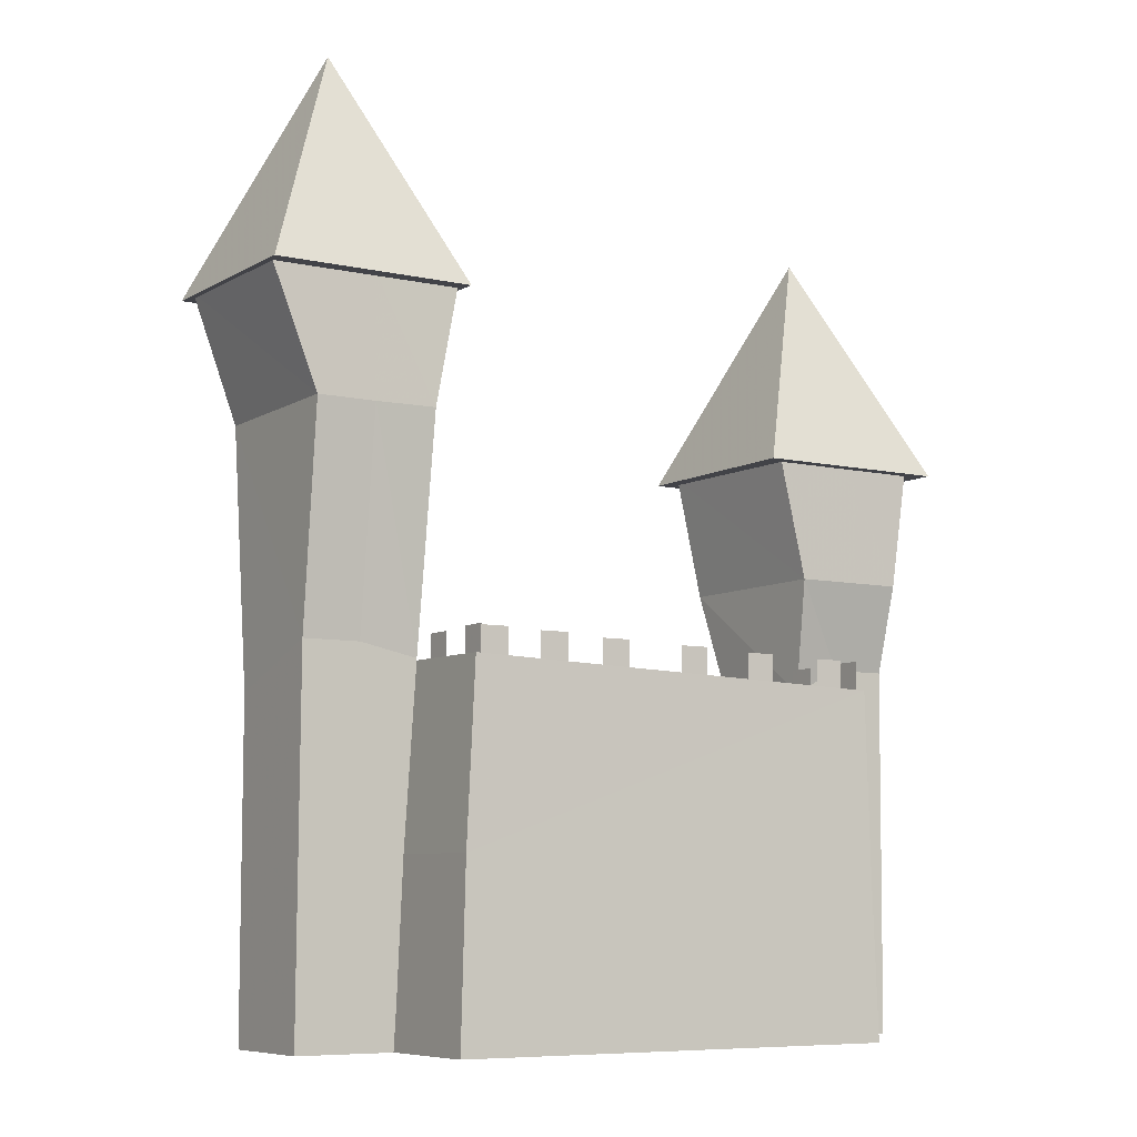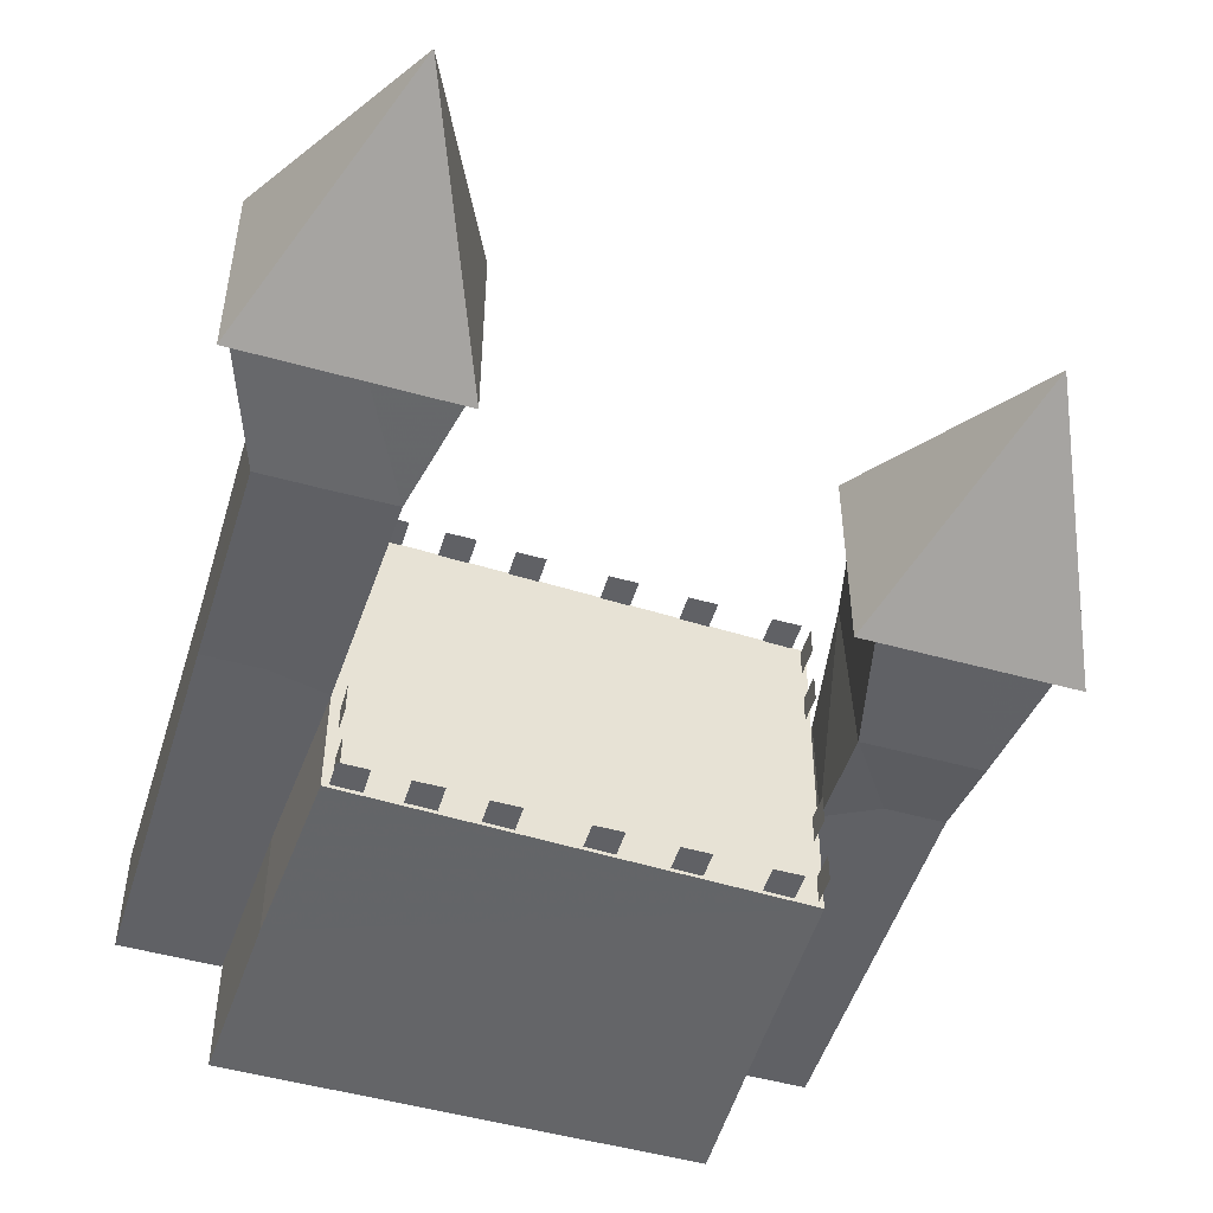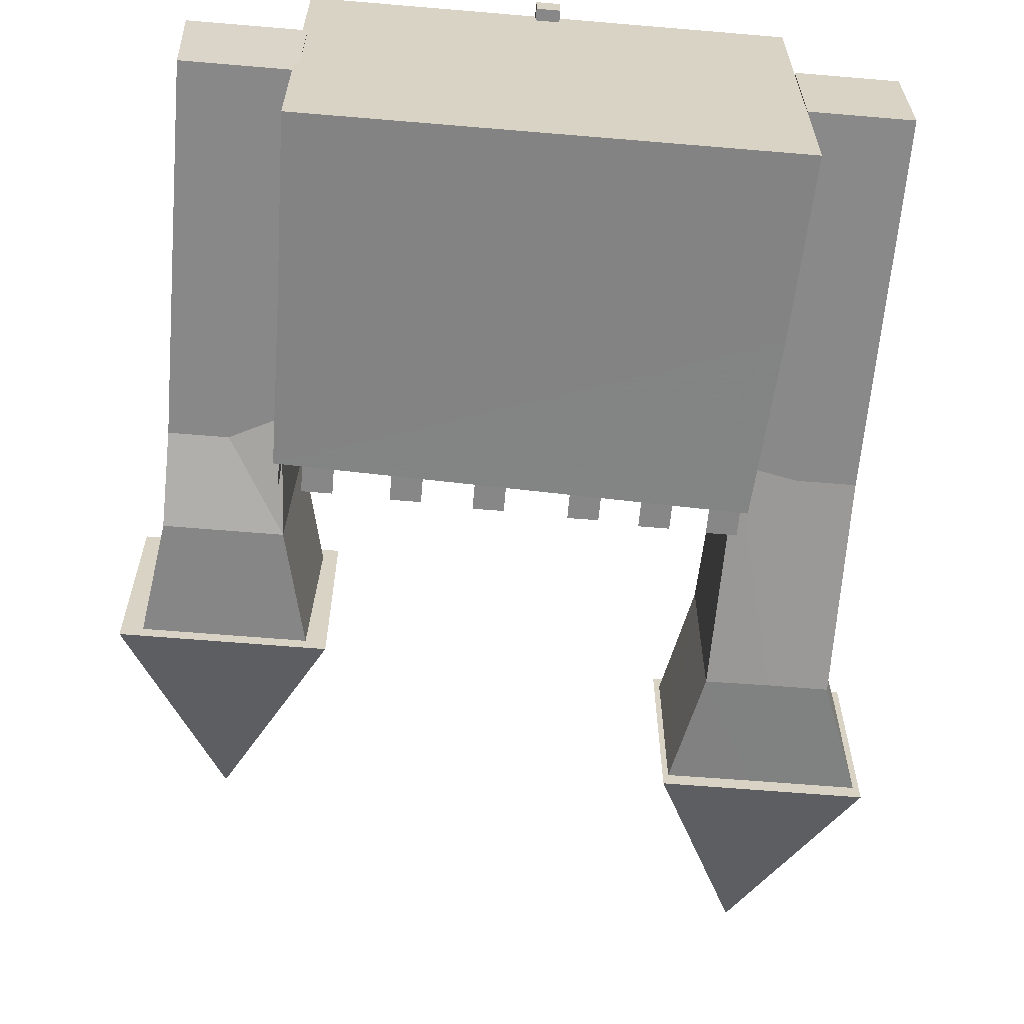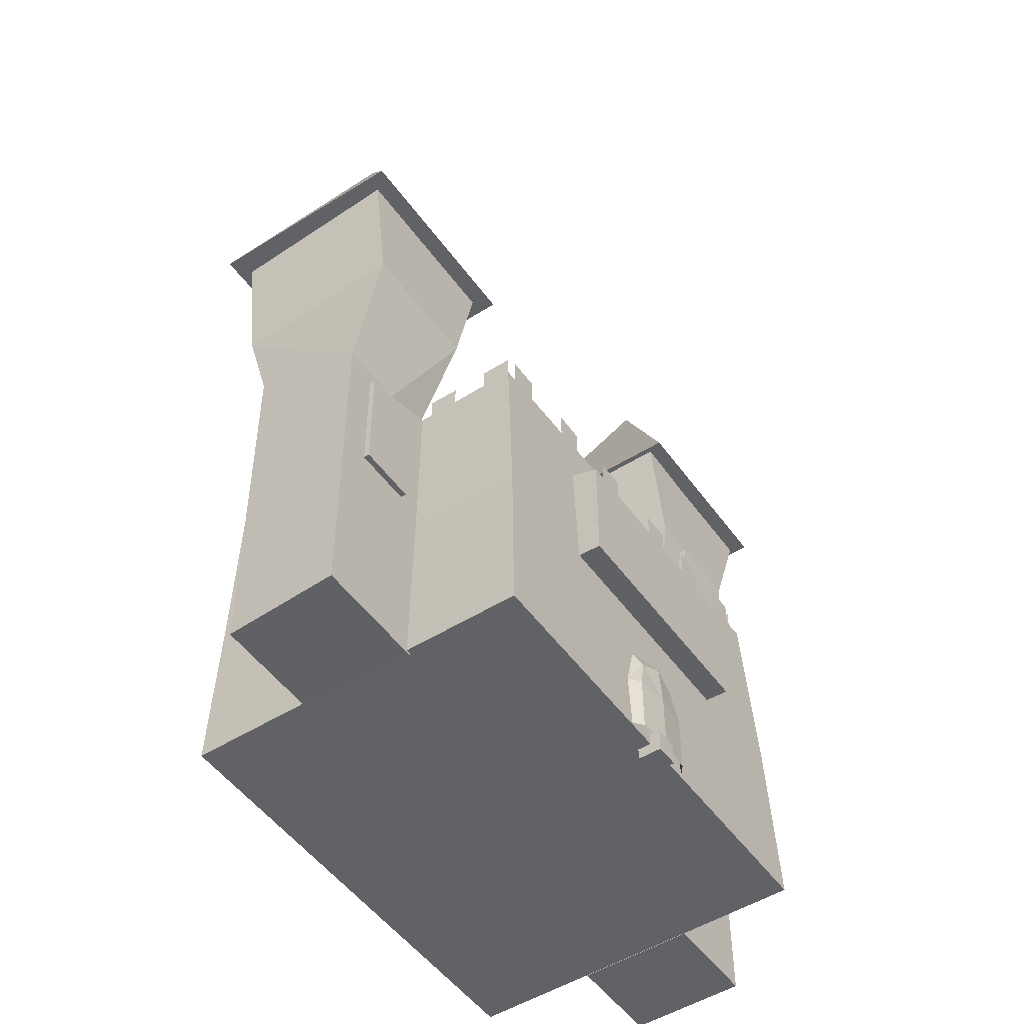
<metadata>
{"format":"obj","ext":"obj","renderer":"f3d","projection":"perspective","resolution":1024,"background":"white","views":[{"elev":-7.6,"azim":147.4,"up":"+Y"},{"elev":-50.4,"azim":163.0,"up":"+Z"},{"elev":-62.3,"azim":-4.9,"up":"+Z"},{"elev":-50.5,"azim":-55.5,"up":"+Y"}]}
</metadata>
<code>
o Box02
v 21.09 39.49 -10.15
v 26.09 39.49 -10.15
v 21.09 49.49 -8.807
v 26.09 49.49 -8.807
v 21.09 39.49 -8.153
v 26.09 39.49 -8.153
v 21.09 49.49 -6.807
v 26.09 49.49 -6.807
v 21.09 39.49 -10.15
v 26.09 39.49 -10.15
v 26.09 39.49 -8.153
v 26.09 39.49 -8.153
v 21.09 39.49 -8.153
v 21.09 39.49 -10.15
v 26.09 49.49 -8.807
v 26.09 39.49 -8.153
v 26.09 49.49 -8.807
v 21.09 49.49 -8.807
v 21.09 49.49 -6.807
v 21.09 49.49 -6.807
v 26.09 49.49 -6.807
v 26.09 49.49 -8.807
v 21.09 49.49 -8.807
v 21.09 39.49 -8.153
v 21.09 39.49 -8.153
v 21.09 49.49 -8.807
f 1 3 4
f 1 4 2
f 5 6 8
f 8 7 5
f 9 10 11
f 12 13 14
f 2 15 8
f 8 16 2
f 17 18 19
f 20 21 22
f 23 1 24
f 25 7 26
o Box01
v -26.75 16.64 -11.04
v -21.75 16.64 -11.04
v -26.75 26.64 -11.48
v -21.75 26.64 -11.48
v -26.75 16.64 -9.296
v -21.75 16.64 -9.296
v -26.75 26.64 -9.31
v -21.75 26.64 -9.31
v -26.75 16.64 -11.04
v -21.75 16.64 -11.04
v -21.75 16.64 -9.296
v -21.75 16.64 -9.296
v -26.75 16.64 -9.296
v -26.75 16.64 -11.04
v -21.75 26.64 -11.48
v -21.75 16.64 -9.296
v -21.75 26.64 -11.48
v -26.75 26.64 -11.48
v -26.75 26.64 -9.31
v -26.75 26.64 -9.31
v -21.75 26.64 -9.31
v -21.75 26.64 -11.48
v -26.75 26.64 -11.48
v -26.75 16.64 -9.296
v -26.75 16.64 -9.296
v -26.75 26.64 -11.48
f 27 29 30
f 27 30 28
f 31 32 34
f 34 33 31
f 35 36 37
f 38 39 40
f 28 41 34
f 34 42 28
f 43 44 45
f 46 47 48
f 49 27 50
f 51 33 52
o Door
v 0.002 10 -0.002
v 0.002 5.09 -1.002
v 0.002 5.125 0.998
v -3.748 5.108 -0.002
v 3.752 5.108 -0.002
v 0.002 8.774 -0.752
v 0.002 8.783 0.748
v -2.811 8.778 -0.002
v 2.814 8.778 -0.002
v 0.002 0.1789 -1.002
v 2.814 5.095 -0.752
v -2.811 5.095 -0.752
v 0.002 0.2488 0.998
v -2.811 5.121 0.748
v 2.814 5.121 0.748
v -3.748 0.2139 -0.002
v 3.752 0.2139 -0.002
v -2.081 7.821 -0.5576
v -2.081 7.833 0.5536
v 2.085 7.821 -0.5576
v 2.085 7.833 0.5536
v 2.814 0.1877 -0.752
v -2.811 0.1877 -0.752
v -2.811 0.2401 0.748
v 2.814 0.24 0.748
v 0.002 8.774 -0.752
v 0.002 8.783 0.748
v -2.811 0.1877 -0.752
v -2.811 5.095 -0.752
v -2.811 8.778 -0.002
v -2.811 5.121 0.748
v -2.811 0.2401 0.748
v 2.814 0.24 0.748
v 2.814 5.121 0.748
v 2.814 8.778 -0.002
v 2.814 5.095 -0.752
v 2.814 0.1877 -0.752
f 53 70 60
f 53 58 70
f 53 72 58
f 53 61 72
f 53 73 61
f 53 59 73
f 53 71 59
f 53 60 71
f 74 62 54
f 63 74 54
f 72 63 54
f 78 72 54
f 70 78 54
f 64 70 54
f 75 64 54
f 62 75 54
f 76 65 55
f 66 76 55
f 71 66 55
f 79 71 55
f 73 79 55
f 67 73 55
f 77 67 55
f 65 77 55
f 80 68 56
f 81 80 56
f 70 81 56
f 82 70 56
f 71 82 56
f 83 71 56
f 84 83 56
f 68 84 56
f 85 69 57
f 86 85 57
f 73 86 57
f 87 73 57
f 72 87 57
f 88 72 57
f 89 88 57
f 69 89 57
o Middle_Tow
v -19.97 0.002 0.1207
v 20.03 0.002 0.1207
v -19.97 0.002 -29.88
v 20.03 0.002 -29.88
v -19.46 29.54 -0.8057
v 18.52 30.79 -0.8131
v -19.45 29.2 -29.3
v 18.53 30.45 -29.31
v -19.64 14.77 -0.2609
v 19.45 15.41 -0.2628
v 19.45 15.23 -29.59
v -19.64 14.59 -29.59
v -19.97 0.002 0.1207
v 20.03 0.002 0.1207
v -19.97 0.002 0.1207
v 18.52 30.79 -0.8131
v 18.52 30.79 -0.8131
v -19.46 29.54 -0.8057
v 20.03 0.002 -29.88
v 19.45 15.41 -0.2628
v 19.45 15.41 -0.2628
v 18.52 30.79 -0.8131
v 19.45 15.41 -0.2628
v 20.03 0.002 -29.88
v -19.97 0.002 -29.88
v 19.45 15.23 -29.59
v 20.03 0.002 -29.88
v 19.45 15.23 -29.59
v -19.45 29.2 -29.3
v -19.45 29.2 -29.3
v 18.53 30.45 -29.31
v 19.45 15.23 -29.59
v -19.97 0.002 -29.88
v -19.64 14.77 -0.2609
v -19.64 14.77 -0.2609
v -19.64 14.59 -29.59
v -19.97 0.002 -29.88
v -19.64 14.59 -29.59
v -19.64 14.77 -0.2609
v -19.46 29.54 -0.8057
v -19.46 29.54 -0.8057
v -19.64 14.59 -29.59
f 90 92 93
f 90 93 91
f 94 95 97
f 97 96 94
f 102 103 99
f 99 98 104
f 98 99 105
f 106 107 98
f 91 108 100
f 100 109 91
f 110 100 97
f 97 111 112
f 113 114 101
f 101 115 116
f 117 101 118
f 119 120 121
f 122 90 123
f 124 125 126
f 127 128 129
f 130 96 131
o Plane01
v -18.28 29.55 -0.8745
v -15.78 29.55 -0.8745
v -18.28 32.05 -0.8745
v -15.78 32.05 -0.8745
f 134 132 135
f 132 133 135
o Plane02
v -11.19 29.71 -0.8745
v -8.69 29.71 -0.8745
v -11.19 32.21 -0.8745
v -8.69 32.21 -0.8745
f 138 136 139
f 136 137 139
o Plane03
v -4.531 29.95 -0.8745
v -2.031 29.95 -0.8745
v -4.531 32.45 -0.8745
v -2.031 32.45 -0.8745
f 142 140 143
f 140 141 143
o Plane04
v 3.095 30.14 -0.8745
v 5.595 30.14 -0.8745
v 3.095 32.64 -0.8745
v 5.595 32.64 -0.8745
f 146 144 147
f 144 145 147
o Plane05
v 8.852 30.41 -0.8745
v 11.35 30.41 -0.8745
v 8.852 32.91 -0.8745
v 11.35 32.91 -0.8745
f 150 148 151
f 148 149 151
o Plane06
v 14.33 30.55 -0.8745
v 16.83 30.55 -0.8745
v 14.33 33.05 -0.8745
v 16.83 33.05 -0.8745
f 154 152 155
f 152 153 155
o Windows
v -9.999 14.41 -0.2912
v -9.999 14.29 1.709
v -9.999 25.15 -0.7201
v -9.999 24.29 1.709
v 10 14.41 -0.2912
v 10 14.29 1.709
v 10 25.15 -0.7201
v 10 24.29 1.709
f 156 162 160
f 156 158 162
f 163 159 157
f 161 163 157
f 156 159 158
f 156 157 159
f 163 161 160
f 162 163 160
f 163 162 158
f 159 163 158
f 156 161 157
f 156 160 161
o mesh01
v -14.66 29.16 -28.98
v -17.16 29.16 -28.98
v -14.66 31.66 -28.98
v -17.16 31.66 -28.98
f 166 164 167
f 164 165 167
o mesh02
v -7.567 29.32 -28.98
v -10.07 29.32 -28.98
v -7.567 31.82 -28.98
v -10.07 31.82 -28.98
f 170 168 171
f 168 169 171
o mesh03
v -0.9079 29.55 -28.98
v -3.408 29.55 -28.98
v -0.9079 32.05 -28.98
v -3.408 32.05 -28.98
f 174 172 175
f 172 173 175
o mesh04
v 6.718 29.74 -28.98
v 4.218 29.74 -28.98
v 6.718 32.24 -28.98
v 4.218 32.24 -28.98
f 178 176 179
f 176 177 179
o mesh05
v 12.47 30.01 -28.98
v 9.974 30.01 -28.98
v 12.47 32.51 -28.98
v 9.974 32.51 -28.98
f 182 180 183
f 180 181 183
o mesh06
v 17.95 30.15 -28.98
v 15.45 30.15 -28.98
v 17.95 32.65 -28.98
v 15.45 32.65 -28.98
f 186 184 187
f 184 185 187
o mesh08
v 17.71 30.5 -1.165
v 17.71 30.5 -3.665
v 17.71 33 -1.165
v 17.71 33 -3.665
f 190 188 191
f 188 189 191
o mesh09
v 17.71 30.42 -7.427
v 17.71 30.42 -9.927
v 17.71 32.92 -7.427
v 17.71 32.92 -9.927
f 194 192 195
f 192 193 195
o mesh11
v 17.71 30.17 -20.81
v 17.71 30.17 -23.31
v 17.71 32.67 -20.81
v 17.71 32.67 -23.31
f 198 196 199
f 196 197 199
o mesh12
v 17.71 30.31 -26.29
v 17.71 30.31 -28.79
v 17.71 32.81 -26.29
v 17.71 32.81 -28.79
f 202 200 203
f 200 201 203
o mesh07
v -19.03 29.18 -28.79
v -19.03 29.18 -26.29
v -19.03 31.68 -28.79
v -19.03 31.68 -26.29
f 206 204 207
f 204 205 207
o mesh10
v -19.03 29.1 -22.53
v -19.03 29.1 -20.03
v -19.03 31.6 -22.53
v -19.03 31.6 -20.03
f 210 208 211
f 208 209 211
o mesh13
v -19.03 29.39 -9.144
v -19.03 29.39 -6.644
v -19.03 31.89 -9.144
v -19.03 31.89 -6.644
f 214 212 215
f 212 213 215
o mesh14
v -19.03 29.53 -3.665
v -19.03 29.53 -1.165
v -19.03 32.03 -3.665
v -19.03 32.03 -1.165
f 218 216 219
f 216 217 219
o Window1
v -28.84 0.03377 -19.76
v -23.84 0.03377 -19.76
v -19.53 0.03377 -19.76
v -28.84 31.82 -20.01
v -23.84 31.82 -20.01
v -19.51 29.63 -20.01
v -28.84 39.43 -22.17
v -23.84 39.43 -22.17
v -18.84 39.43 -22.17
v -30.42 49.95 -22.15
v -23.84 49.95 -22.16
v -16.4 49.95 -22.16
v -29.34 -0.1467 -9.763
v -23.84 -0.1467 -9.763
v -19.55 -0.1467 -9.763
v -29.34 28.02 -9.778
v -23.84 28.02 -9.778
v -19.51 29.58 -9.778
v -29.34 39.32 -7.232
v -23.84 39.32 -7.232
v -18.34 39.32 -7.232
v -30.92 50.03 -7.258
v -23.84 50.03 -7.262
v -15.9 50.03 -7.262
v -28.84 0.03377 -19.76
v -23.84 -0.1467 -9.763
v -23.84 -0.1467 -9.763
v -29.34 -0.1467 -9.763
v -28.84 0.03377 -19.76
v -19.53 0.03377 -19.76
v -19.55 -0.1467 -9.763
v -19.55 -0.1467 -9.763
v -23.84 -0.1467 -9.763
v -19.51 29.63 -20.01
v -19.51 29.58 -9.778
v -19.51 29.58 -9.778
v -19.55 -0.1467 -9.763
v -19.51 29.63 -20.01
v -18.84 39.43 -22.17
v -18.34 39.32 -7.232
v -18.34 39.32 -7.232
v -19.51 29.58 -9.778
v -19.51 29.63 -20.01
v -18.84 39.43 -22.17
v -16.4 49.95 -22.16
v -18.34 39.32 -7.232
v -18.84 39.43 -22.17
v -16.4 49.95 -22.16
v -23.84 49.95 -22.16
v -15.9 50.03 -7.262
v -16.4 49.95 -22.16
v -23.84 49.95 -22.16
v -30.42 49.95 -22.15
v -30.92 50.03 -7.258
v -30.92 50.03 -7.258
v -23.84 49.95 -22.16
v -30.42 49.95 -22.15
v -28.84 39.43 -22.17
v -29.34 39.32 -7.232
v -29.34 39.32 -7.232
v -30.42 49.95 -22.15
v -28.84 39.43 -22.17
v -28.84 31.82 -20.01
v -29.34 28.02 -9.778
v -29.34 28.02 -9.778
v -29.34 39.32 -7.232
v -28.84 39.43 -22.17
v -28.84 31.82 -20.01
v -29.34 -0.1467 -9.763
v -29.34 -0.1467 -9.763
v -29.34 28.02 -9.778
v -28.84 31.82 -20.01
f 220 223 224
f 220 224 221
f 221 224 225
f 225 222 221
f 223 226 227
f 227 224 223
f 224 227 228
f 228 225 224
f 226 229 230
f 230 227 226
f 227 230 231
f 231 228 227
f 232 233 236
f 236 235 232
f 233 234 237
f 237 236 233
f 235 236 239
f 239 238 235
f 236 237 240
f 240 239 236
f 238 239 242
f 242 241 238
f 239 240 243
f 243 242 239
f 244 221 245
f 246 247 248
f 221 249 250
f 251 252 221
f 222 253 254
f 255 256 222
f 257 258 259
f 260 261 262
f 263 264 243
f 243 265 266
f 267 268 242
f 242 269 270
f 271 272 273
f 274 242 275
f 276 277 278
f 279 241 280
f 281 282 283
f 284 285 286
f 287 220 288
f 289 290 291
o Spire1
v -23.47 69.58 -14.54
v -32.22 49.58 -5.791
v -14.72 49.58 -5.791
v -14.72 49.58 -23.29
v -32.22 49.58 -23.29
v -23.47 49.58 -14.54
v -14.72 49.58 -5.791
v -14.72 49.58 -23.29
v -32.22 49.58 -23.29
v -32.22 49.58 -5.791
v -32.22 49.58 -5.791
v -14.72 49.58 -5.791
v -14.72 49.58 -5.791
v -32.22 49.58 -23.29
v -32.22 49.58 -23.29
v -32.22 49.58 -5.791
f 292 293 294
f 292 298 295
f 292 299 296
f 292 300 301
f 302 297 303
f 304 297 295
f 295 297 305
f 306 297 307
o Tower2
v 20.07 0.000172 -19.65
v 23.61 0.000172 -19.65
v 28.61 0.000172 -19.65
v 18.52 30.73 -20.04
v 23.61 31.79 -20.04
v 28.61 31.79 -20.04
v 18.18 50.66 -22.23
v 23.59 50.6 -22.23
v 28.71 50.6 -22.23
v 15.97 61.24 -21.91
v 23.59 61.19 -21.86
v 32.7 61.19 -21.86
v 20.07 0.000172 -9.734
v 23.61 0.000172 -9.734
v 28.61 0.000172 -9.734
v 18.52 30.6 -9.734
v 23.61 28.26 -9.734
v 28.61 28.26 -9.734
v 18.18 50.53 -7.301
v 23.59 50.47 -7.301
v 28.71 50.47 -7.301
v 15.97 61.24 -7.171
v 23.59 61.19 -7.302
v 32.7 61.19 -7.302
v 20.07 0.000172 -19.65
v 23.61 0.000172 -9.734
v 23.61 0.000172 -9.734
v 20.07 0.000172 -9.734
v 20.07 0.000172 -19.65
v 28.61 0.000172 -19.65
v 28.61 0.000172 -9.734
v 28.61 0.000172 -9.734
v 23.61 0.000172 -9.734
v 28.61 31.79 -20.04
v 28.61 28.26 -9.734
v 28.61 28.26 -9.734
v 28.61 0.000172 -9.734
v 28.61 31.79 -20.04
v 28.71 50.6 -22.23
v 28.71 50.47 -7.301
v 28.71 50.47 -7.301
v 28.61 28.26 -9.734
v 28.61 31.79 -20.04
v 28.71 50.6 -22.23
v 32.7 61.19 -21.86
v 28.71 50.47 -7.301
v 28.71 50.6 -22.23
v 32.7 61.19 -21.86
v 23.59 61.19 -21.86
v 32.7 61.19 -7.302
v 32.7 61.19 -21.86
v 23.59 61.19 -21.86
v 15.97 61.24 -21.91
v 15.97 61.24 -7.171
v 15.97 61.24 -7.171
v 23.59 61.19 -21.86
v 15.97 61.24 -21.91
v 18.18 50.66 -22.23
v 18.18 50.53 -7.301
v 18.18 50.53 -7.301
v 15.97 61.24 -21.91
v 18.18 50.66 -22.23
v 18.52 30.73 -20.04
v 18.52 30.6 -9.734
v 18.52 30.6 -9.734
v 18.18 50.53 -7.301
v 18.18 50.66 -22.23
v 18.52 30.73 -20.04
v 20.07 0.000172 -9.734
v 20.07 0.000172 -9.734
v 18.52 30.6 -9.734
v 18.52 30.73 -20.04
f 308 311 312
f 308 312 309
f 309 312 313
f 313 310 309
f 311 314 315
f 315 312 311
f 312 315 316
f 316 313 312
f 314 317 318
f 318 315 314
f 315 318 319
f 319 316 315
f 320 321 324
f 324 323 320
f 321 322 325
f 325 324 321
f 323 324 327
f 327 326 323
f 324 325 328
f 328 327 324
f 326 327 330
f 330 329 326
f 327 328 331
f 331 330 327
f 332 309 333
f 334 335 336
f 309 337 338
f 339 340 309
f 310 341 342
f 343 344 310
f 345 346 347
f 348 349 350
f 351 352 331
f 331 353 354
f 355 356 330
f 330 357 358
f 359 360 361
f 362 330 363
f 364 365 366
f 367 329 368
f 369 370 371
f 372 373 374
f 375 308 376
f 377 378 379
o Spire2
v 24.32 80.76 -14.54
v 15.57 60.76 -5.789
v 33.07 60.76 -5.789
v 33.07 60.76 -23.29
v 15.57 60.76 -23.29
v 24.32 60.76 -14.54
v 33.07 60.76 -5.789
v 33.07 60.76 -23.29
v 15.57 60.76 -23.29
v 15.57 60.76 -5.789
v 15.57 60.76 -5.789
v 33.07 60.76 -5.789
v 33.07 60.76 -5.789
v 15.57 60.76 -23.29
v 15.57 60.76 -23.29
v 15.57 60.76 -5.789
f 380 381 382
f 380 386 383
f 380 387 384
f 380 388 389
f 390 385 391
f 392 385 383
f 383 385 393
f 394 385 395
o Cube
v 1 -1 -1
v 1 -1 1
v -1 -1 1
v -1 -1 -1
v 1 1 -1
v 1 1 1
v -1 1 1
v -1 1 -1
f 396 397 398 399
f 400 403 402 401
f 396 400 401 397
f 397 401 402 398
f 398 402 403 399
f 400 396 399 403

</code>
